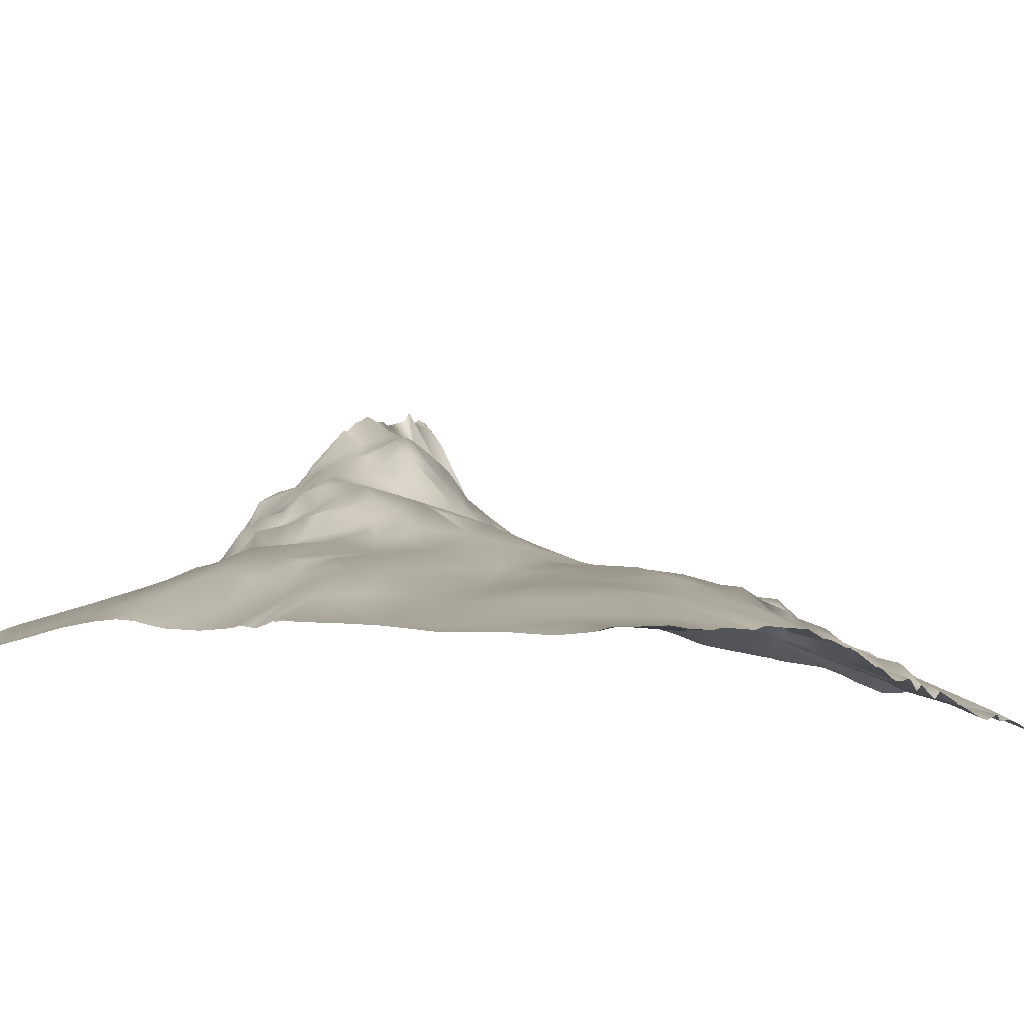
<metadata>
{"format":"obj","ext":"obj","renderer":"f3d","projection":"perspective","resolution":1024,"background":"white","views":[{"elev":-9.9,"azim":-146.1,"up":"+Y"}]}
</metadata>
<code>
o lod_0_601_Cube
v 860.8 -1.684 279.9
v 868.5 1.029 284.1
v 873.4 2.975 283.7
v 880.3 2.94 283.8
v 926.9 18.38 282.6
v 910.3 12.54 280.1
v 918.5 15.18 280.5
v 894.6 7.627 284.8
v 904.7 12.38 274.6
v 913.8 15.09 275.9
v 912 15.33 269.6
v 918.3 17.74 270.4
v 924.7 18.27 276.9
v 919 18.7 263.5
v 922.3 20.13 268
v 909.1 15.64 264.7
v 923 22.17 266.1
v 915.3 19.18 255.5
v 896.2 11.98 268.5
v 926.4 23.36 263.2
v 899.2 11.33 275.4
v 929.3 26.8 265.7
v 889 10.44 275.3
v 928.2 23.67 268.5
v 923.3 19.88 271.5
v 930.6 25.28 270
v 926.7 21.6 274.6
v 929.1 25.33 273
v 929.6 25.65 276.4
v 933.6 29.05 274.6
v 931.1 22.96 279.3
v 933.9 26.56 278.3
v 934.9 23.15 283.8
v 936.8 26.82 279.2
v 941 28.96 282.5
v 944.2 33.53 279
v 948 37.86 283.1
v 951.9 45.98 284.9
v 939.9 32.33 273.6
v 936.1 31.77 272.3
v 933.8 29.17 269.2
v 937.7 35.6 269.8
v 936 33.2 266.1
v 940.3 38.27 268.5
v 934.9 33.11 264.7
v 942.7 40.44 267.6
v 930.8 27.19 262.6
v 936.8 35.75 262.6
v 934.9 32.39 261.2
v 927.6 24.78 258.9
v 923.8 21.41 259.2
v 930.1 29.87 257.6
v 920 20.66 255.7
v 927.4 26.5 257.1
v 932.5 30.58 258.8
v 935.3 34.66 258.4
v 929.7 26.55 254.1
v 935 29.9 254.6
v 937.9 36.96 259.8
v 938.2 35.31 257.4
v 940.3 34.38 257.1
v 941.6 40.09 264.4
v 941.2 39.24 261.7
v 944.2 36.81 259.3
v 944.2 39.53 264.3
v 946.5 41.8 269
v 945.2 36.27 256.9
v 941.6 32.25 253.3
v 938.8 30.3 249.1
v 945.8 33.85 251.4
v 942.5 32.59 249.8
v 941.6 31.34 247.1
v 944.6 28.86 245.9
v 947.7 33.06 252.4
v 936.7 30.06 245.7
v 949.4 39.96 264.4
v 947.7 28.58 245.9
v 951.7 35.6 256.7
v 950.8 31.98 251.9
v 946.5 24.29 239.2
v 952.6 42.09 264.3
v 948 25.73 240.7
v 949.5 26.04 243.1
v 952.1 45.03 269.3
v 949 41.6 272.5
v 944.1 35.6 274.3
v 953 45.47 274.6
v 946.7 37.98 277.4
v 950 41.62 278.3
v 952.9 47.93 281
v 952.4 32.3 253.5
v 952.3 30.86 249.3
v 952.2 28.76 245.4
v 951.1 21.11 239.6
v 952.2 16.43 233.6
v 947.9 18.99 232.7
v 944.9 24.71 236.7
v 943.7 25.83 239.8
v 941.4 28.49 241.5
v 942.3 24.09 238.5
v 939.8 29.67 244.3
v 938.2 25.79 239.6
v 937 27.68 242.7
v 932.7 28.92 244.2
v 934.8 27.49 240.7
v 938.8 22.74 235.5
v 929.9 27.49 248.6
v 935.6 23.53 234.6
v 933 25.55 239.1
v 926.3 24.7 252.2
v 926.3 26.67 247.8
v 928.3 26.15 239.5
v 920.3 21.71 253.1
v 923 25.31 249.8
v 916.5 22.23 252.1
v 916.9 23.11 249.6
v 910.9 20.11 252.1
v 908.3 17.84 258.5
v 906.8 18.4 246
v 904.3 15.43 263.1
v 902.6 16.88 249.6
v 897.3 13.64 261.2
v 895.3 14.93 251.5
v 898.2 14.3 241.5
v 888.3 10.62 262.6
v 893.4 13.04 257.4
v 889.9 13.67 249.8
v 885.1 10.24 265.6
v 889.4 12.46 255.3
v 886.7 10.5 257.7
v 890 13.22 245.7
v 885.2 10.4 254.9
v 883.2 7.743 262.1
v 883.9 9.132 259.1
v 881.8 7.528 257.4
v 878 5.953 263.1
v 875.6 4.592 258.4
v 878.2 6.766 255.8
v 879.2 8.53 267.1
v 882.3 11.23 254.1
v 880.8 8.774 270
v 882.3 12.15 251
v 879.9 9.221 253.9
v 886.8 13.41 247.9
v 878.9 10.82 251.2
v 883.2 11.94 249.6
v 882.3 9.256 246.7
v 876 10.36 251.8
v 877.9 6.901 246.1
v 884.1 12.02 244.2
v 876.3 7.449 248.5
v 886.3 13.11 242.6
v 878.3 6.944 242.8
v 870.7 4.073 246.7
v 873.9 8.322 249.2
v 873.6 7.931 252.4
v 871.9 3.959 255.9
v 870.3 6.495 253.4
v 867.5 4.602 251.7
v 867 3.4 254.9
v 864.7 0.97 256.6
v 863.9 2.691 253
v 860.5 -0.08798 250.7
v 861.1 1.907 253.7
v 866.3 2.863 247.1
v 859.9 -0.103 256.7
v 866.8 0.681 262.8
v 859.8 -1.09 261.6
v 871.6 2.985 263.1
v 866.3 -0.09398 265.7
v 876.8 8.04 266.4
v 870.6 4.89 266.1
v 874.3 6.187 265
v 875.3 5.616 268.6
v 868.3 2.653 268.7
v 877.2 7.392 271
v 865.5 1.114 270.4
v 880.2 7.419 272.3
v 875.1 5.568 272.2
v 883.8 8.609 276.1
v 867.1 1.598 271.2
v 868.6 2.289 273.8
v 862.3 -1.622 271
v 868.8 2.303 277.5
v 875.7 4.77 279.5
v 883.3 4.817 282.7
v 881.4 6.569 279.8
v 886.9 7.155 279.1
v 889 7.215 282.9
v 890.5 9.208 278.8
v 861.9 -1.633 276.5
v 858 -2.75 275
v 862.3 0.04701 192.3
v 859.6 0.103 198.8
v 862.6 2.165 205.2
v 870.1 5.857 210.7
v 864.1 5.163 225.3
v 867.1 5.76 215.3
v 859 1.96 233.3
v 863.6 1.382 242.1
v 862.1 0.985 239
v 864.1 3.663 238.4
v 863.4 4.849 228.9
v 865.5 3.888 234.2
v 868.7 3.783 240.2
v 867 6.588 237
v 872.2 4.748 240.6
v 870.1 8.047 236.7
v 871.2 9.36 233.8
v 873.8 6.719 236.5
v 877.9 7.926 237.8
v 865.9 5.156 231.1
v 869.9 6.839 230.4
v 873.4 9.696 233.1
v 880 10.34 234.3
v 877.7 11.11 231.9
v 868.7 7.426 227.5
v 873.7 9.264 229.3
v 871.6 7.322 220.8
v 875.5 9.777 226.1
v 875.1 7.113 217.8
v 880.9 8.342 213.4
v 882 9.526 220.9
v 883.3 12.25 232.6
v 888.5 8.465 215
v 883.6 11.58 235.8
v 891.3 12.34 228.8
v 882.1 9.917 238.6
v 887.2 13.45 237.8
v 896.4 14.37 235
v 878.2 7.991 240.6
v 881 11.21 241
v 884.5 12.63 240.7
v 897.6 12.62 229.4
v 900.3 15.43 237.1
v 900.9 13.22 228.3
v 904.7 17.19 236.9
v 913.8 20.24 241.4
v 906 15.97 230.1
v 921.6 24.44 245.5
v 911.7 16.81 230.1
v 917.7 20.67 235.8
v 923.7 24.16 239.1
v 921.1 22.35 236.3
v 926.6 22.68 237
v 918.9 19.42 233.4
v 921.8 19.49 232.6
v 916.9 16.2 225.1
v 906 14.91 223.5
v 924.2 20.65 233.1
v 900 11.01 212.9
v 925.2 18.67 227.5
v 893.8 9.442 215.7
v 894.6 6.75 204.6
v 904 10.88 209.9
v 914.6 14.1 215.5
v 900.9 7.481 203.3
v 907.6 10.99 207.5
v 899.4 5.14 198.8
v 904.8 7.149 199.9
v 909.9 11.54 209.7
v 907.8 7.258 199.2
v 911.8 11.94 209.8
v 910.5 6.916 199.6
v 914.6 10.46 206.9
v 916.2 13.43 211.5
v 921 14.28 212.8
v 918.2 12.25 209
v 919.1 10.67 205.2
v 916.9 6.564 197.7
v 923.2 12.4 206.5
v 930 17 217.9
v 927.4 13.87 210.7
v 919 5.082 193.8
v 925.3 10.97 203
v 932.4 14.97 214.4
v 938.4 12.06 209.5
v 934.4 16.22 222.5
v 933.4 17.87 225.4
v 929.2 20.9 233.4
v 930.9 24.12 236.1
v 932.7 23.8 233.9
v 933.2 20.05 231
v 937 22.23 231.8
v 937.3 20.95 227.3
v 940.4 17.26 226.3
v 939 15.93 224.5
v 942.1 19.95 231.5
v 943.9 17.6 227.9
v 945.1 22.57 233.4
v 944.1 19.43 231.2
v 950.2 16.16 231.1
v 945.3 16.59 224.7
v 951 13.98 222.1
v 948.4 14.7 222.1
v 944.1 14.32 219.9
v 947.6 11.99 218.6
v 951.8 10.15 214.4
v 946.3 10.74 214.7
v 942 12.32 215.2
v 943.1 9.463 203.9
v 951.9 8.403 206
v 936.5 7.174 197.8
v 951.2 7.295 200.6
v 947.2 4.009 193.6
v 925.3 6.53 193.9
v 926.1 8.948 198.8
v 903.5 3.759 191.8
v 890.3 2.219 191.7
v 887.3 5.145 201.5
v 882.2 1.43 193.7
v 882.6 6.919 207.4
v 878.4 5.13 204
v 871.9 2.887 201.1
v 876.5 1.753 195.8
v 869.3 1.367 196.3
v 873.2 0.174 191.1
v 953.1 47.19 285.1
v 953.1 46.77 285.9
v 951.9 45.41 285.9
v 953.1 47.32 284.2
v 950.3 43.29 285.9
v 949 40.69 285.9
v 944.5 32.66 285.9
v 943.1 30.85 285.9
v 953.1 47.54 283.7
v 953.1 46.71 279.9
v 953.1 44.94 275
v 953.1 46.57 281.8
v 953.1 48.11 281
v 953.1 45.56 274.5
v 940.2 27.57 285.9
v 936.8 24.47 285.9
v 933.5 21.88 285.9
v 929.6 19.47 285.9
v 925.2 17.35 285.9
v 921.8 16.07 285.9
v 908.5 11.36 285.9
v 913.1 12.83 285.9
v 916.6 14 285.9
v 894.6 7.367 285.9
v 896.5 7.811 285.9
v 903 9.335 285.9
v 905.4 9.951 285.9
v 893.2 6.921 285.9
v 887.4 5.784 285.9
v 886.4 5.537 285.9
v 883.8 4.404 285.9
v 882 3.44 285.9
v 878 1.684 285.9
v 874.1 1.657 285.9
v 871.1 0.6544 285.9
v 868.7 0.4335 285.9
v 866 -0.5069 285.9
v 862.1 -2.33 285.9
v 857.8 -4.23 285.9
v 857.8 -3.875 284.2
v 857.8 -3.398 281.4
v 857.8 -3.206 279.2
v 857.8 -3.349 277.7
v 857.8 -3.589 275.9
v 953.1 45.28 272.9
v 953.1 45.69 270.6
v 953.1 44.72 269
v 953.1 44.4 268
v 953.1 42.68 265.9
v 953.1 41.22 263.4
v 953.1 35.85 257.4
v 953.1 42.53 264.9
v 953.1 34.64 256.5
v 953.1 33.05 254.7
v 953.1 32.22 253.8
v 953.1 31.49 253.1
v 953.1 30.22 249.5
v 953.1 30.16 248.2
v 953.1 29.08 246.3
v 953.1 26.8 244.8
v 953.1 23.79 242.1
v 953.1 20.89 239.6
v 953.1 16.52 234
v 953.1 15.9 232
v 953.1 16.97 234.7
v 953.1 18.09 235.9
v 857.8 -2.842 274.9
v 857.8 -3.72 271.6
v 857.8 -3.595 269.6
v 857.8 -2.855 275
v 857.8 -2.526 263.8
v 857.8 -2.466 262.9
v 857.8 -2.238 262.3
v 857.8 -1.857 260.3
v 857.8 -2.12 255.1
v 857.8 -2.306 256
v 857.8 -1.316 257.5
v 857.8 -0.9817 252.3
v 857.8 -1.785 250.8
v 857.8 -0.7031 249.3
v 857.8 -0.521 248.6
v 857.8 -1.004 246.8
v 857.8 -1.097 244.9
v 857.8 0.07403 241.1
v 857.8 0.04447 239.9
v 857.8 1.259 235.2
v 857.8 1.52 233.5
v 953.1 13.71 222.7
v 953.1 10.75 216.4
v 953.1 9.648 212.9
v 953.1 8.265 206.3
v 953.1 7.778 205
v 953.1 7.601 203.9
v 953.1 5.336 196.7
v 953.1 6.615 199.6
v 953.1 3.26 192.4
v 953.1 2.46 190.6
v 948.4 2.63 190.6
v 946.3 3.063 190.6
v 940.8 3.749 190.6
v 934.6 4.64 190.6
v 929.4 5.023 190.6
v 926.1 5.027 190.6
v 909.2 2.9 190.6
v 913.6 2.93 190.6
v 915.3 3.074 190.6
v 916.7 3.285 190.6
v 923.4 4.645 190.6
v 918.2 3.379 190.6
v 921.1 4.019 190.6
v 905.9 2.673 190.6
v 906.8 2.833 190.6
v 908.2 3.106 190.6
v 903.6 3.312 190.6
v 904.1 3.084 190.6
v 899.7 2.858 190.6
v 902.2 3.235 190.6
v 903.4 3.13 190.6
v 896.3 2.585 190.6
v 890.7 1.968 190.6
v 868.5 -0.575 190.6
v 872.6 -0.07102 190.6
v 889.2 1.787 190.6
v 881.7 0.5898 190.6
v 873.5 0.06253 190.6
v 857.8 1.431 232.7
v 857.8 1.971 228.8
v 857.8 1.937 226.8
v 857.8 2.607 223.2
v 857.8 2.291 219.2
v 857.8 1.323 211.4
v 857.8 1.319 211.4
v 857.8 1.97 213.7
v 857.8 1.311 211.3
v 857.8 0.8966 204.7
v 857.8 0.4753 202.7
v 857.8 0.07275 198.3
v 864.1 -0.537 190.6
v 862 -0.1605 190.6
v 861 -0.2462 190.6
v 857.8 -0.4337 190.6
v 857.8 0.01378 194.1
f 357 355 1
f 1 354 2
f 2 353 352
f 352 3 2
f 3 350 4
f 5 336 335
f 6 338 339
f 7 337 5
f 339 7 6
f 8 341 342
f 9 344 6
f 342 9 8
f 10 6 7
f 11 6 10
f 9 6 11
f 12 10 7
f 11 10 12
f 12 7 13
f 13 7 5
f 11 12 14
f 12 13 15
f 12 15 14
f 16 9 11
f 14 15 17
f 16 11 18
f 18 11 14
f 19 9 16
f 14 17 20
f 19 21 9
f 21 8 9
f 20 17 22
f 17 15 22
f 23 8 21
f 19 23 21
f 22 15 24
f 15 25 24
f 15 13 25
f 22 24 26
f 24 25 26
f 25 13 27
f 25 27 28
f 25 28 26
f 27 13 29
f 28 27 29
f 13 5 29
f 26 28 30
f 28 29 30
f 29 5 31
f 29 31 32
f 29 32 30
f 5 33 31
f 31 33 32
f 335 33 5
f 33 334 333
f 32 33 34
f 30 32 34
f 333 35 33
f 33 35 34
f 35 332 325
f 34 35 36
f 35 324 37
f 36 35 37
f 37 324 323
f 37 322 38
f 34 36 39
f 30 34 39
f 320 318 38
f 30 39 40
f 41 30 40
f 26 30 41
f 41 40 42
f 42 40 39
f 26 41 43
f 41 42 43
f 22 26 43
f 44 42 39
f 43 42 44
f 45 22 43
f 46 43 44
f 47 22 45
f 20 22 47
f 45 43 48
f 48 43 46
f 47 45 49
f 49 45 48
f 50 20 47
f 51 20 50
f 51 14 20
f 50 47 52
f 53 14 51
f 54 51 50
f 53 51 54
f 54 50 52
f 18 14 53
f 52 47 55
f 55 47 49
f 52 55 56
f 56 55 49
f 57 54 52
f 53 54 57
f 58 52 56
f 57 52 58
f 56 49 59
f 49 48 59
f 58 56 60
f 56 59 60
f 58 60 61
f 60 59 61
f 59 48 62
f 48 46 62
f 61 59 63
f 59 62 63
f 61 63 64
f 63 62 64
f 62 46 65
f 64 62 65
f 65 46 66
f 46 44 66
f 44 39 66
f 64 65 67
f 65 66 67
f 68 61 64
f 68 64 67
f 58 61 68
f 69 58 68
f 57 58 69
f 68 67 70
f 69 68 71
f 71 68 70
f 72 69 71
f 71 70 73
f 72 71 73
f 70 67 74
f 69 72 75
f 75 57 69
f 67 76 74
f 67 66 76
f 70 74 77
f 73 70 77
f 74 76 78
f 77 74 79
f 74 78 79
f 80 73 77
f 76 81 78
f 80 77 82
f 366 81 76
f 82 77 83
f 77 79 83
f 84 366 76
f 66 84 76
f 81 369 367
f 78 367 368
f 66 85 84
f 84 363 364
f 85 363 84
f 66 86 85
f 66 39 86
f 86 39 88
f 39 36 88
f 85 86 89
f 86 88 89
f 85 89 87
f 88 36 89
f 87 328 331
f 36 37 89
f 89 37 90
f 90 329 330
f 90 327 89
f 89 327 328
f 38 329 37
f 38 318 321
f 78 368 370
f 78 371 91
f 91 371 372
f 79 78 91
f 91 372 373
f 79 91 92
f 92 373 374
f 79 92 93
f 83 79 93
f 93 375 376
f 83 93 94
f 93 377 94
f 94 82 83
f 80 82 94
f 94 377 378
f 94 378 379
f 95 383 382
f 94 383 95
f 95 382 380
f 96 94 95
f 96 80 94
f 95 380 381
f 97 80 96
f 97 98 80
f 98 73 80
f 99 73 98
f 99 72 73
f 100 99 98
f 100 98 97
f 99 101 72
f 101 75 72
f 102 101 99
f 102 99 100
f 103 75 101
f 102 103 101
f 104 75 103
f 105 103 102
f 105 104 103
f 106 102 100
f 104 107 75
f 107 57 75
f 108 105 102
f 108 102 106
f 109 104 105
f 109 105 108
f 107 110 57
f 111 107 104
f 111 110 107
f 112 104 109
f 112 111 104
f 113 57 110
f 113 53 57
f 18 53 113
f 114 113 110
f 111 114 110
f 115 18 113
f 114 116 113
f 116 115 113
f 116 114 111
f 117 18 115
f 116 117 115
f 118 18 117
f 118 16 18
f 119 117 116
f 120 16 118
f 120 19 16
f 117 121 118
f 119 121 117
f 122 120 118
f 122 19 120
f 123 118 121
f 123 122 118
f 124 121 119
f 124 123 121
f 122 125 19
f 126 122 123
f 126 125 122
f 127 126 123
f 125 128 19
f 128 23 19
f 129 125 126
f 129 126 127
f 130 125 129
f 131 127 123
f 131 123 124
f 132 129 127
f 132 130 129
f 133 125 130
f 133 128 125
f 134 133 130
f 135 134 130
f 135 133 134
f 135 130 132
f 136 128 133
f 135 137 133
f 137 136 133
f 138 135 132
f 138 137 135
f 136 139 128
f 140 138 132
f 139 141 128
f 141 23 128
f 140 132 142
f 142 132 127
f 143 138 140
f 143 140 142
f 144 142 127
f 144 127 131
f 145 143 142
f 144 146 142
f 146 145 142
f 147 146 144
f 145 148 143
f 149 146 147
f 149 145 146
f 147 144 150
f 151 145 149
f 150 144 152
f 152 144 131
f 153 147 150
f 153 149 147
f 153 150 152
f 149 154 151
f 153 154 149
f 151 155 145
f 154 155 151
f 155 148 145
f 156 148 155
f 148 156 143
f 154 156 155
f 156 138 143
f 156 157 138
f 157 137 138
f 158 157 156
f 159 158 156
f 154 159 156
f 160 157 158
f 159 160 158
f 160 161 157
f 161 137 157
f 162 160 159
f 162 161 160
f 163 162 159
f 162 164 161
f 163 164 162
f 165 159 154
f 163 159 165
f 164 166 161
f 392 166 164
f 166 167 161
f 161 167 137
f 166 168 167
f 137 167 169
f 137 169 136
f 168 170 167
f 169 171 136
f 136 171 139
f 167 172 169
f 167 170 172
f 169 173 171
f 169 172 173
f 171 174 139
f 173 174 171
f 173 172 174
f 174 141 139
f 172 175 174
f 170 175 172
f 174 176 141
f 170 177 175
f 141 176 178
f 174 179 176
f 176 179 178
f 175 179 174
f 178 180 141
f 179 180 178
f 180 23 141
f 175 181 179
f 177 181 175
f 181 182 179
f 177 183 181
f 170 183 177
f 181 184 182
f 183 184 181
f 182 185 179
f 182 184 185
f 179 185 180
f 184 3 185
f 184 2 3
f 185 3 4
f 1 2 184
f 185 4 186
f 186 349 348
f 180 185 187
f 187 185 186
f 187 188 180
f 187 186 188
f 180 188 23
f 186 347 189
f 186 189 188
f 189 345 8
f 23 188 190
f 23 190 8
f 188 189 190
f 190 189 8
f 191 1 184
f 183 191 184
f 192 361 191
f 192 191 183
f 168 389 170
f 194 454 453
f 451 196 195
f 403 201 199
f 199 201 202
f 202 201 200
f 199 202 204
f 199 204 203
f 202 200 205
f 204 202 206
f 206 202 205
f 200 165 207
f 205 200 207
f 207 165 154
f 206 205 208
f 208 205 207
f 204 206 208
f 207 154 153
f 204 208 209
f 208 207 210
f 209 208 210
f 211 207 153
f 210 207 211
f 212 204 209
f 203 204 212
f 212 209 213
f 203 212 213
f 214 209 210
f 209 214 213
f 214 210 215
f 215 210 211
f 213 214 216
f 216 214 215
f 203 213 217
f 197 203 217
f 218 213 216
f 217 213 218
f 197 217 219
f 198 197 219
f 217 218 220
f 219 217 220
f 218 216 220
f 198 219 221
f 219 220 221
f 198 221 222
f 196 198 222
f 221 220 223
f 222 221 223
f 220 216 224
f 220 224 223
f 216 215 224
f 222 223 225
f 215 226 224
f 224 227 223
f 223 227 225
f 215 228 226
f 211 228 215
f 224 226 229
f 226 228 229
f 227 224 230
f 224 229 230
f 211 231 228
f 211 153 231
f 231 153 152
f 231 232 228
f 232 231 152
f 228 232 233
f 232 152 233
f 228 233 229
f 233 152 229
f 229 152 131
f 229 131 230
f 230 131 124
f 227 230 234
f 225 227 234
f 230 124 235
f 234 230 236
f 230 235 236
f 225 234 236
f 235 124 237
f 236 235 237
f 124 119 237
f 237 119 238
f 119 116 238
f 236 237 239
f 237 238 239
f 238 116 240
f 240 116 111
f 238 240 111
f 239 238 241
f 242 238 111
f 241 238 242
f 242 111 243
f 243 111 112
f 242 243 244
f 245 243 112
f 245 244 243
f 246 242 244
f 241 242 246
f 246 244 247
f 244 245 247
f 248 241 246
f 246 247 248
f 239 241 249
f 249 241 248
f 249 236 239
f 247 245 250
f 251 236 249
f 252 247 250
f 248 247 252
f 253 236 251
f 225 236 253
f 254 253 251
f 225 253 254
f 251 249 255
f 254 251 255
f 255 249 256
f 256 249 248
f 254 255 257
f 257 255 258
f 255 256 258
f 259 254 257
f 257 258 260
f 259 257 260
f 258 256 261
f 260 258 262
f 262 258 261
f 261 256 263
f 262 261 264
f 264 261 263
f 263 256 265
f 264 263 265
f 256 248 266
f 265 256 266
f 266 248 267
f 248 252 267
f 265 266 268
f 266 267 268
f 269 265 268
f 268 267 269
f 270 265 269
f 264 265 270
f 269 267 271
f 270 269 271
f 267 252 272
f 271 267 273
f 273 267 272
f 274 270 271
f 271 273 275
f 274 271 275
f 273 272 276
f 275 273 277
f 277 273 276
f 272 278 276
f 276 278 277
f 272 252 279
f 272 279 278
f 252 280 279
f 252 250 280
f 250 245 280
f 280 245 281
f 245 112 281
f 112 109 281
f 282 281 109
f 280 281 282
f 282 109 108
f 280 282 283
f 283 282 108
f 280 283 279
f 283 108 284
f 279 283 284
f 108 106 284
f 279 284 285
f 279 285 278
f 286 284 106
f 285 284 286
f 278 285 287
f 287 285 286
f 106 288 286
f 106 100 288
f 288 100 97
f 286 288 289
f 286 289 287
f 288 97 290
f 290 97 96
f 288 290 291
f 291 290 96
f 289 288 291
f 291 96 292
f 289 291 292
f 96 95 292
f 287 289 293
f 293 289 292
f 294 292 95
f 294 381 405
f 293 292 295
f 295 292 294
f 296 287 293
f 296 293 295
f 297 295 294
f 296 295 297
f 297 294 298
f 294 406 298
f 296 297 299
f 299 297 298
f 300 287 296
f 300 296 299
f 278 287 300
f 277 278 300
f 277 300 299
f 301 277 299
f 302 299 298
f 301 299 302
f 303 277 301
f 275 277 303
f 301 302 304
f 303 301 304
f 302 407 408
f 298 406 407
f 302 408 409
f 305 411 413
f 305 303 304
f 303 417 418
f 306 307 303
f 307 275 303
f 274 275 307
f 274 307 306
f 270 422 264
f 308 428 432
f 308 259 260
f 309 436 437
f 309 254 259
f 310 254 309
f 310 225 254
f 311 310 309
f 312 225 310
f 312 222 225
f 196 222 312
f 313 312 310
f 313 196 312
f 311 313 310
f 314 196 313
f 314 195 196
f 194 195 314
f 311 315 313
f 315 314 313
f 194 314 316
f 316 314 315
f 193 194 316
f 317 315 311
f 317 316 315
f 311 442 317
f 386 385 183
f 358 357 1
f 426 424 274
f 354 353 2
f 452 451 195
f 449 198 196
f 322 320 38
f 419 303 418
f 455 456 193
f 360 359 1
f 447 198 450
f 443 404 199
f 448 450 198
f 428 262 429
f 350 349 4
f 401 201 402
f 412 411 304
f 435 434 308
f 395 163 396
f 459 194 193
f 425 427 306
f 344 338 6
f 457 459 193
f 384 387 192
f 362 87 331
f 445 203 197
f 439 316 317
f 409 410 302
f 453 195 194
f 433 308 434
f 410 304 302
f 415 416 305
f 388 386 183
f 385 192 183
f 422 421 264
f 388 170 389
f 399 398 165
f 432 431 308
f 391 166 394
f 430 429 262
f 345 341 8
f 359 358 1
f 433 436 259
f 421 262 264
f 423 274 424
f 456 457 193
f 437 440 309
f 416 417 305
f 455 316 438
f 401 400 200
f 347 346 189
f 337 336 5
f 393 394 166
f 419 420 306
f 420 425 306
f 413 415 305
f 398 163 165
f 374 375 92
f 446 445 197
f 360 191 361
f 397 396 163
f 442 439 317
f 447 446 197
f 321 326 38
f 431 435 308
f 444 199 203
f 440 311 309
f 427 274 306
f 391 390 168
f 404 403 199
f 364 365 84
f 395 392 164
f 399 200 400
f 357 356 355
f 1 355 354
f 352 351 3
f 3 351 350
f 7 340 337
f 339 340 7
f 9 343 344
f 342 343 9
f 335 334 33
f 333 332 35
f 35 325 324
f 37 323 322
f 320 319 318
f 366 369 81
f 84 365 366
f 78 81 367
f 85 362 363
f 87 89 328
f 90 37 329
f 90 330 327
f 38 326 329
f 78 370 371
f 92 91 373
f 93 92 375
f 93 376 377
f 94 379 383
f 392 393 166
f 186 4 349
f 186 348 347
f 189 346 345
f 192 387 361
f 168 390 389
f 451 449 196
f 403 402 201
f 294 95 381
f 294 405 406
f 302 298 407
f 305 304 411
f 303 305 417
f 270 423 422
f 308 260 428
f 309 259 436
f 311 441 442
f 449 448 198
f 419 306 303
f 447 197 198
f 428 260 262
f 401 200 201
f 395 164 163
f 459 454 194
f 457 458 459
f 362 85 87
f 445 444 203
f 439 438 316
f 453 452 195
f 433 259 308
f 410 412 304
f 385 384 192
f 388 183 170
f 391 168 166
f 421 430 262
f 423 270 274
f 455 193 316
f 413 414 415
f 398 397 163
f 360 1 191
f 444 443 199
f 440 441 311
f 427 426 274
f 399 165 200

</code>
